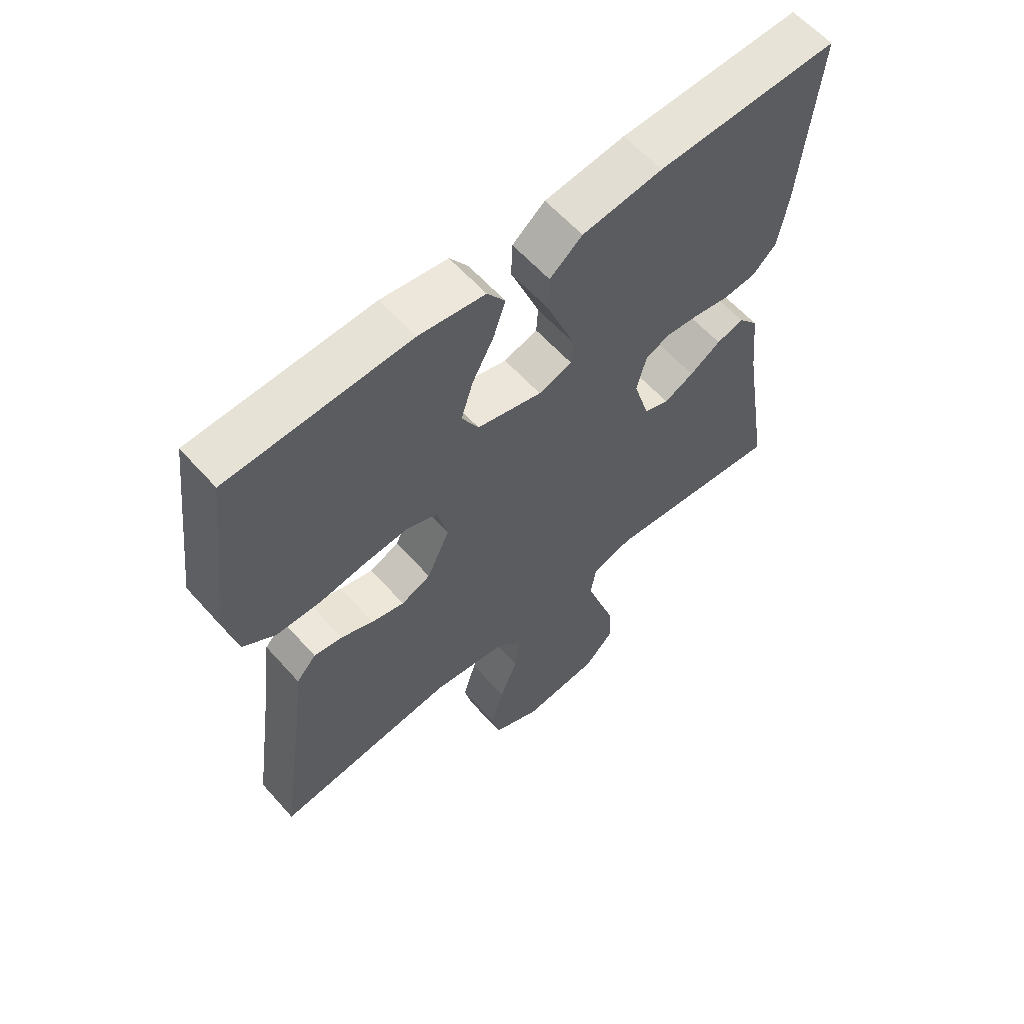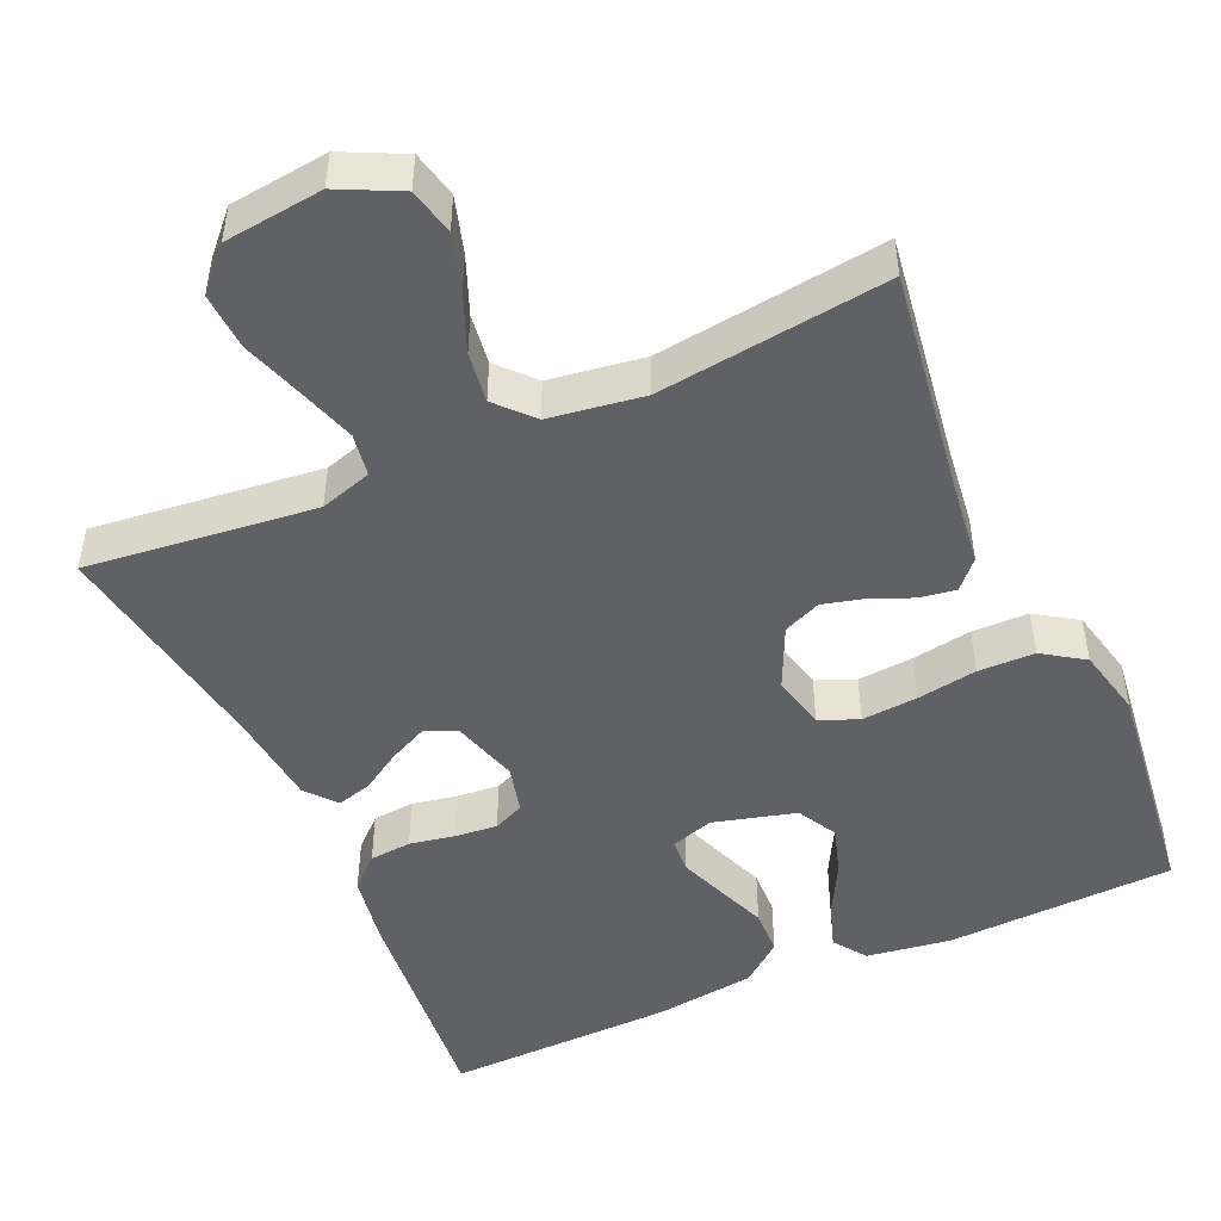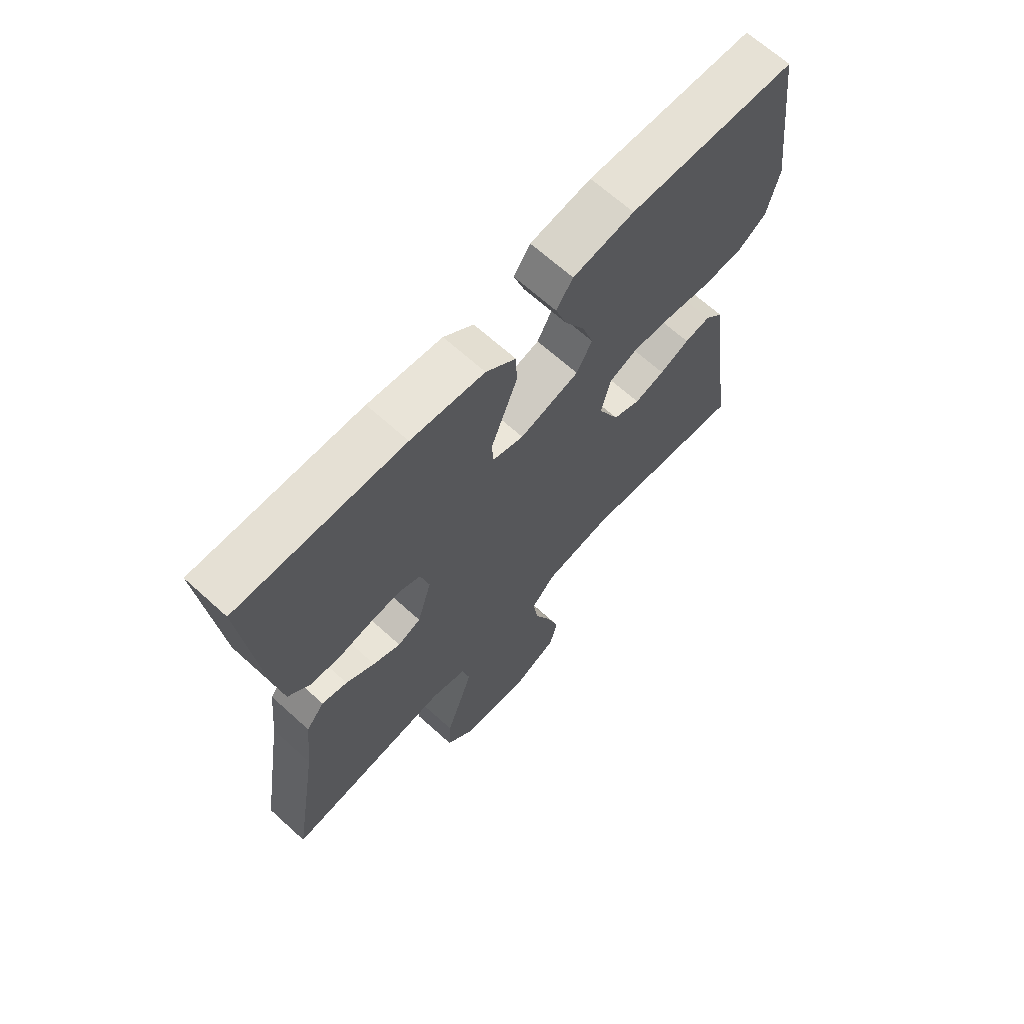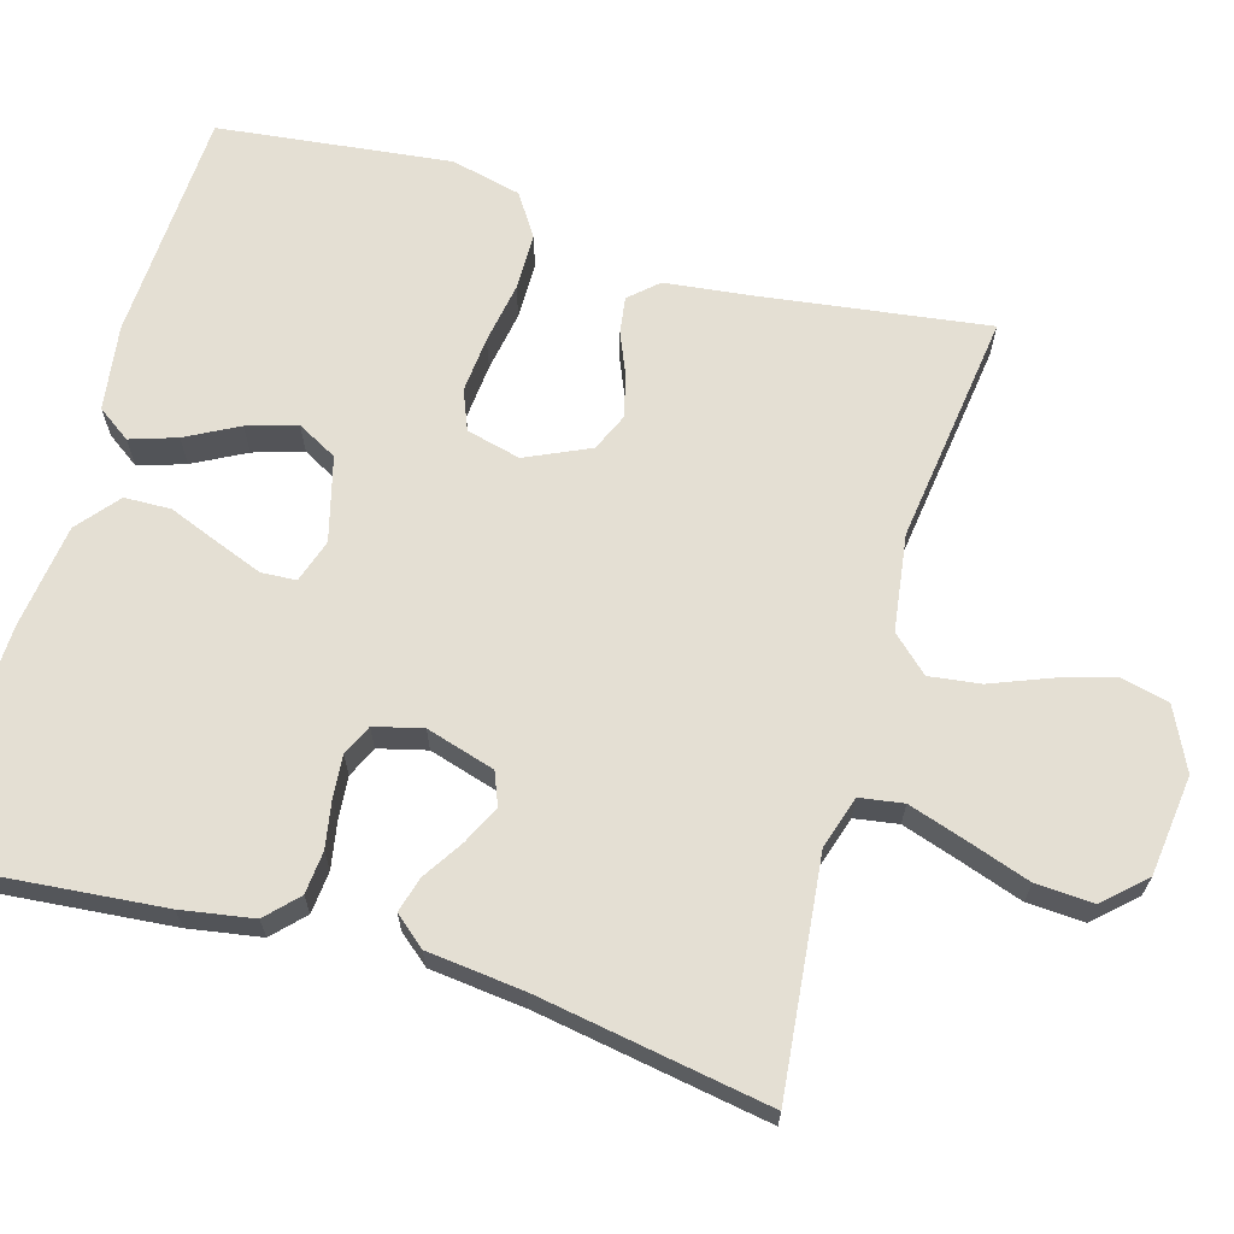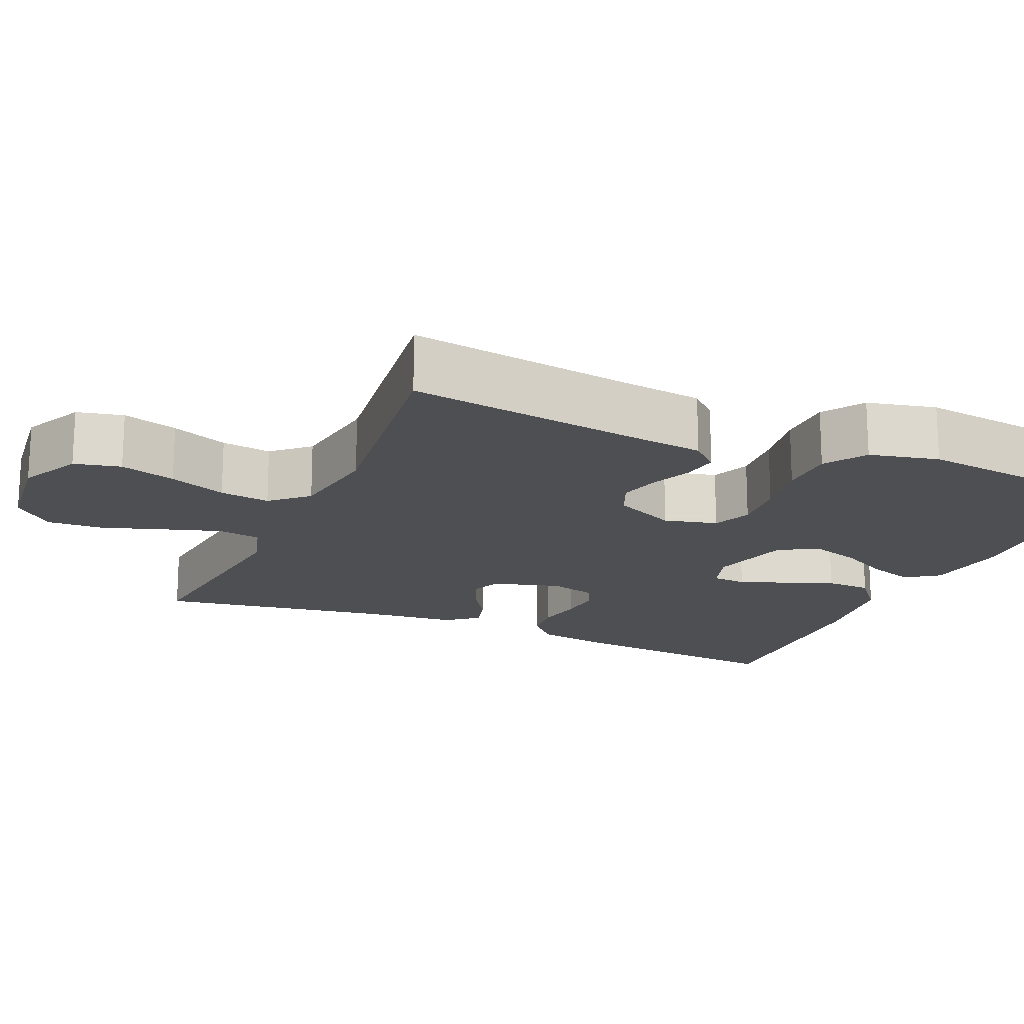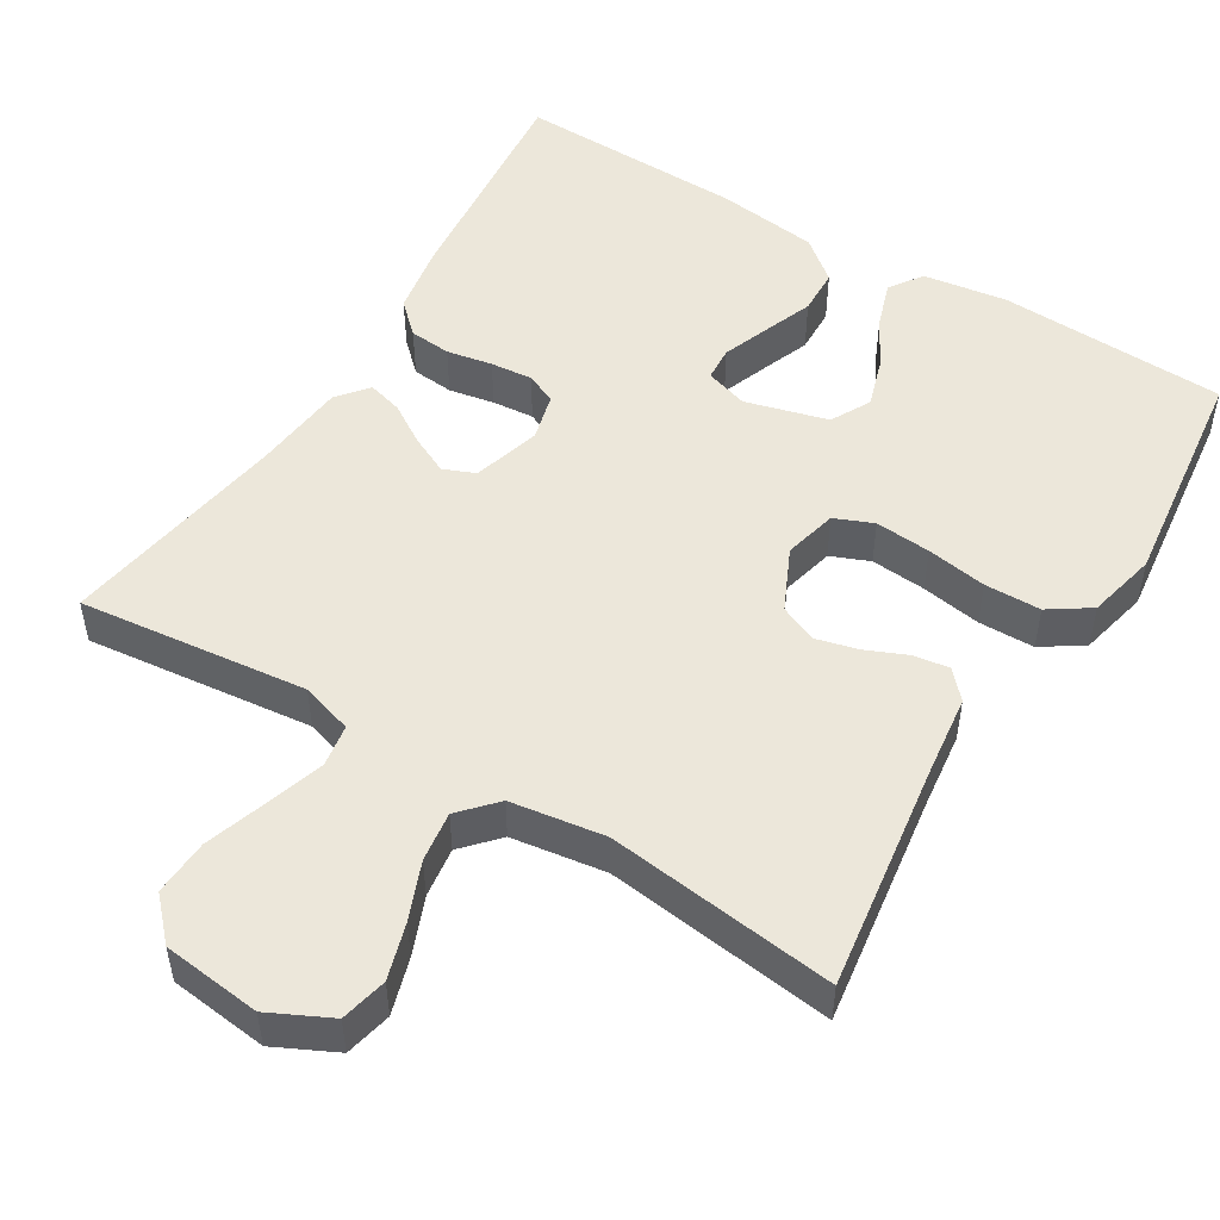
<metadata>
{"format":"obj","ext":"obj","renderer":"f3d","projection":"perspective","resolution":1024,"background":"white","views":[{"elev":60.4,"azim":-41.5,"up":"+Z"},{"elev":-48.1,"azim":-156.0,"up":"+Y"},{"elev":67.2,"azim":132.2,"up":"+Z"},{"elev":66.5,"azim":106.4,"up":"+Y"},{"elev":-17.7,"azim":-113.6,"up":"+Y"},{"elev":50.7,"azim":-148.7,"up":"+Y"}]}
</metadata>
<code>
v -0.5 0.07 -0.5
v -0.457 0.07 -0.2
v -0.444 0.07 -0.095
v -0.411 0.07 -0.059
v -0.364 0.07 -0.066
v -0.31 0.07 -0.089
v -0.255 0.07 -0.103
v -0.206 0.07 -0.082
v -0.168 0.07 0
v -0.185 0.07 0.07
v -0.236 0.07 0.091
v -0.309 0.07 0.085
v -0.388 0.07 0.072
v -0.462 0.07 0.073
v -0.516 0.07 0.109
v -0.537 0.07 0.2
v -0.5 0.07 0.5
v -0.2 0.07 0.513
v -0.09 0.07 0.497
v -0.06 0.07 0.454
v -0.08 0.07 0.394
v -0.116 0.07 0.327
v -0.136 0.07 0.263
v -0.108 0.07 0.211
v 0 0.07 0.182
v 0.056 0.07 0.2
v 0.059 0.07 0.245
v 0.036 0.07 0.306
v 0.011 0.07 0.371
v 0.013 0.07 0.431
v 0.067 0.07 0.475
v 0.2 0.07 0.492
v 0.5 0.07 0.5
v 0.471 0.07 0.2
v 0.455 0.07 0.107
v 0.415 0.07 0.069
v 0.36 0.07 0.064
v 0.3 0.07 0.075
v 0.245 0.07 0.08
v 0.205 0.07 0.062
v 0.189 0.07 0
v 0.215 0.07 -0.089
v 0.257 0.07 -0.106
v 0.307 0.07 -0.082
v 0.359 0.07 -0.049
v 0.405 0.07 -0.036
v 0.438 0.07 -0.076
v 0.451 0.07 -0.2
v 0.5 0.07 -0.5
v 0.2 0.07 -0.467
v 0.132 0.07 -0.488
v 0.123 0.07 -0.544
v 0.147 0.07 -0.619
v 0.174 0.07 -0.7
v 0.178 0.07 -0.774
v 0.129 0.07 -0.826
v 0 0.07 -0.841
v -0.08 0.07 -0.802
v -0.094 0.07 -0.741
v -0.072 0.07 -0.668
v -0.042 0.07 -0.593
v -0.033 0.07 -0.527
v -0.076 0.07 -0.48
v -0.2 0.07 -0.462
v -0.5 0 -0.5
v -0.457 0 -0.2
v -0.444 0 -0.095
v -0.411 0 -0.059
v -0.364 0 -0.066
v -0.31 0 -0.089
v -0.255 0 -0.103
v -0.206 0 -0.082
v -0.168 0 0
v -0.185 0 0.07
v -0.236 0 0.091
v -0.309 0 0.085
v -0.388 0 0.072
v -0.462 0 0.073
v -0.516 0 0.109
v -0.537 0 0.2
v -0.5 0 0.5
v -0.2 0 0.513
v -0.09 0 0.497
v -0.06 0 0.454
v -0.08 0 0.394
v -0.116 0 0.327
v -0.136 0 0.263
v -0.108 0 0.211
v 0 0 0.182
v 0.056 0 0.2
v 0.059 0 0.245
v 0.036 0 0.306
v 0.011 0 0.371
v 0.013 0 0.431
v 0.067 0 0.475
v 0.2 0 0.492
v 0.5 0 0.5
v 0.471 0 0.2
v 0.455 0 0.107
v 0.415 0 0.069
v 0.36 0 0.064
v 0.3 0 0.075
v 0.245 0 0.08
v 0.205 0 0.062
v 0.189 0 0
v 0.215 0 -0.089
v 0.257 0 -0.106
v 0.307 0 -0.082
v 0.359 0 -0.049
v 0.405 0 -0.036
v 0.438 0 -0.076
v 0.451 0 -0.2
v 0.5 0 -0.5
v 0.2 0 -0.467
v 0.132 0 -0.488
v 0.123 0 -0.544
v 0.147 0 -0.619
v 0.174 0 -0.7
v 0.178 0 -0.774
v 0.129 0 -0.826
v 0 0 -0.841
v -0.08 0 -0.802
v -0.094 0 -0.741
v -0.072 0 -0.668
v -0.042 0 -0.593
v -0.033 0 -0.527
v -0.076 0 -0.48
v -0.2 0 -0.462
f 59 60 61
f 58 59 61
f 57 58 61
f 56 57 61
f 55 56 61
f 54 55 61
f 53 54 61
f 52 53 61 62
f 51 52 62 63
f 48 49 50
f 51 63 64
f 50 51 64
f 48 50 64
f 47 48 64
f 46 47 64
f 45 46 64
f 44 45 64
f 36 37 38
f 35 36 38
f 34 35 38
f 33 34 38
f 32 33 38
f 31 32 38
f 30 31 38
f 29 30 38
f 28 29 38
f 27 28 38 39
f 26 27 39 40
f 20 21 22
f 19 20 22
f 18 19 22
f 17 18 22
f 16 17 22
f 15 16 22
f 14 15 22
f 13 14 22
f 12 13 22
f 11 12 22 23
f 10 11 23 24
f 4 5 6
f 3 4 6
f 2 3 6
f 2 6 7
f 1 2 7 8
f 43 44 64 1
f 42 43 1 8
f 41 42 8 9
f 41 9 10
f 40 41 10
f 26 40 10
f 25 26 10
f 10 24 25
f 125 124 123
f 125 123 122
f 125 122 121
f 125 121 120
f 125 120 119
f 125 119 118
f 125 118 117
f 126 125 117 116
f 127 126 116 115
f 114 113 112
f 128 127 115
f 128 115 114
f 128 114 112
f 128 112 111
f 128 111 110
f 128 110 109
f 128 109 108
f 102 101 100
f 102 100 99
f 102 99 98
f 102 98 97
f 102 97 96
f 102 96 95
f 102 95 94
f 102 94 93
f 102 93 92
f 103 102 92 91
f 104 103 91 90
f 86 85 84
f 86 84 83
f 86 83 82
f 86 82 81
f 86 81 80
f 86 80 79
f 86 79 78
f 86 78 77
f 86 77 76
f 87 86 76 75
f 88 87 75 74
f 70 69 68
f 70 68 67
f 70 67 66
f 71 70 66
f 72 71 66 65
f 65 128 108 107
f 72 65 107 106
f 73 72 106 105
f 74 73 105
f 74 105 104
f 74 104 90
f 74 90 89
f 89 88 74
f 1 65 66 2
f 2 66 67 3
f 3 67 68 4
f 4 68 69 5
f 5 69 70 6
f 6 70 71 7
f 7 71 72 8
f 8 72 73 9
f 9 73 74 10
f 10 74 75 11
f 11 75 76 12
f 12 76 77 13
f 13 77 78 14
f 14 78 79 15
f 15 79 80 16
f 16 80 81 17
f 17 81 82 18
f 18 82 83 19
f 19 83 84 20
f 20 84 85 21
f 21 85 86 22
f 22 86 87 23
f 23 87 88 24
f 24 88 89 25
f 25 89 90 26
f 26 90 91 27
f 27 91 92 28
f 28 92 93 29
f 29 93 94 30
f 30 94 95 31
f 31 95 96 32
f 32 96 97 33
f 33 97 98 34
f 34 98 99 35
f 35 99 100 36
f 36 100 101 37
f 37 101 102 38
f 38 102 103 39
f 39 103 104 40
f 40 104 105 41
f 41 105 106 42
f 42 106 107 43
f 43 107 108 44
f 44 108 109 45
f 45 109 110 46
f 46 110 111 47
f 47 111 112 48
f 48 112 113 49
f 49 113 114 50
f 50 114 115 51
f 51 115 116 52
f 52 116 117 53
f 53 117 118 54
f 54 118 119 55
f 55 119 120 56
f 56 120 121 57
f 57 121 122 58
f 58 122 123 59
f 59 123 124 60
f 60 124 125 61
f 61 125 126 62
f 62 126 127 63
f 63 127 128 64
f 64 128 65 1

</code>
